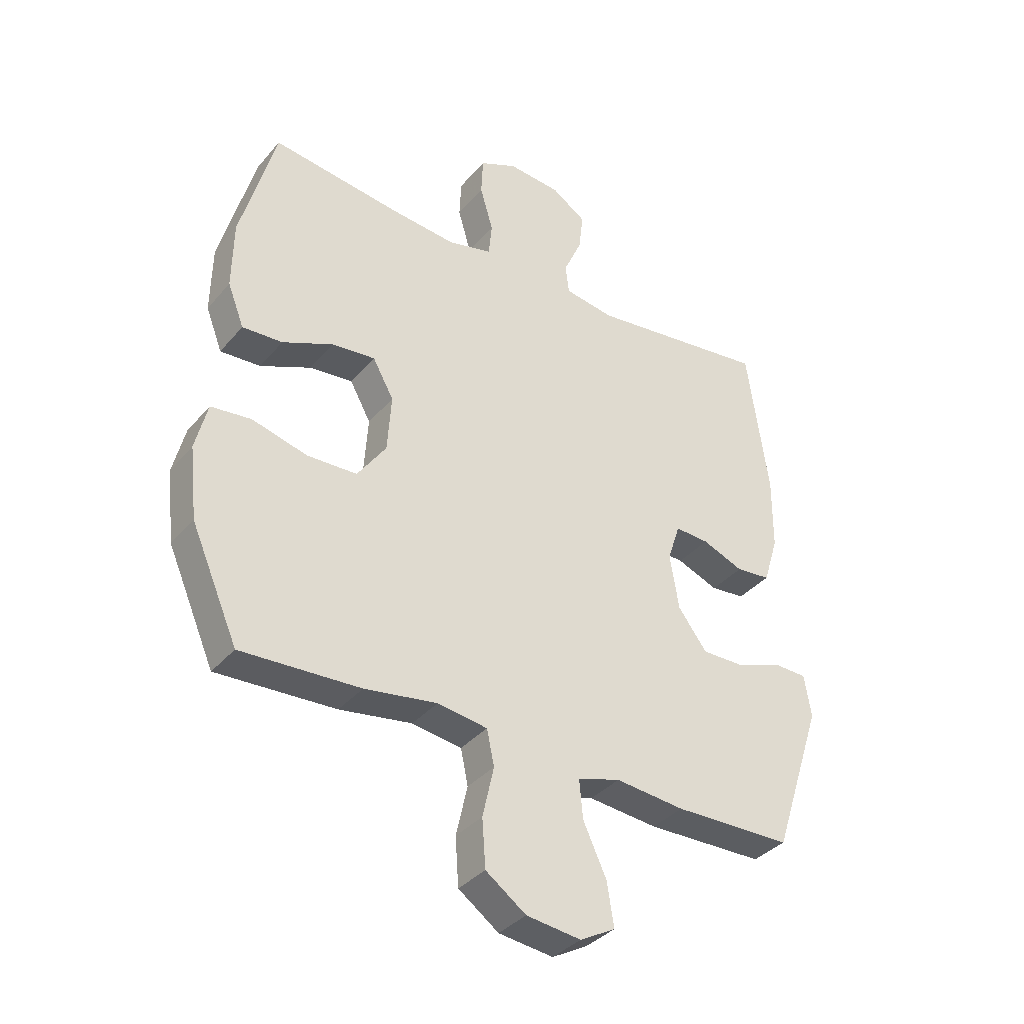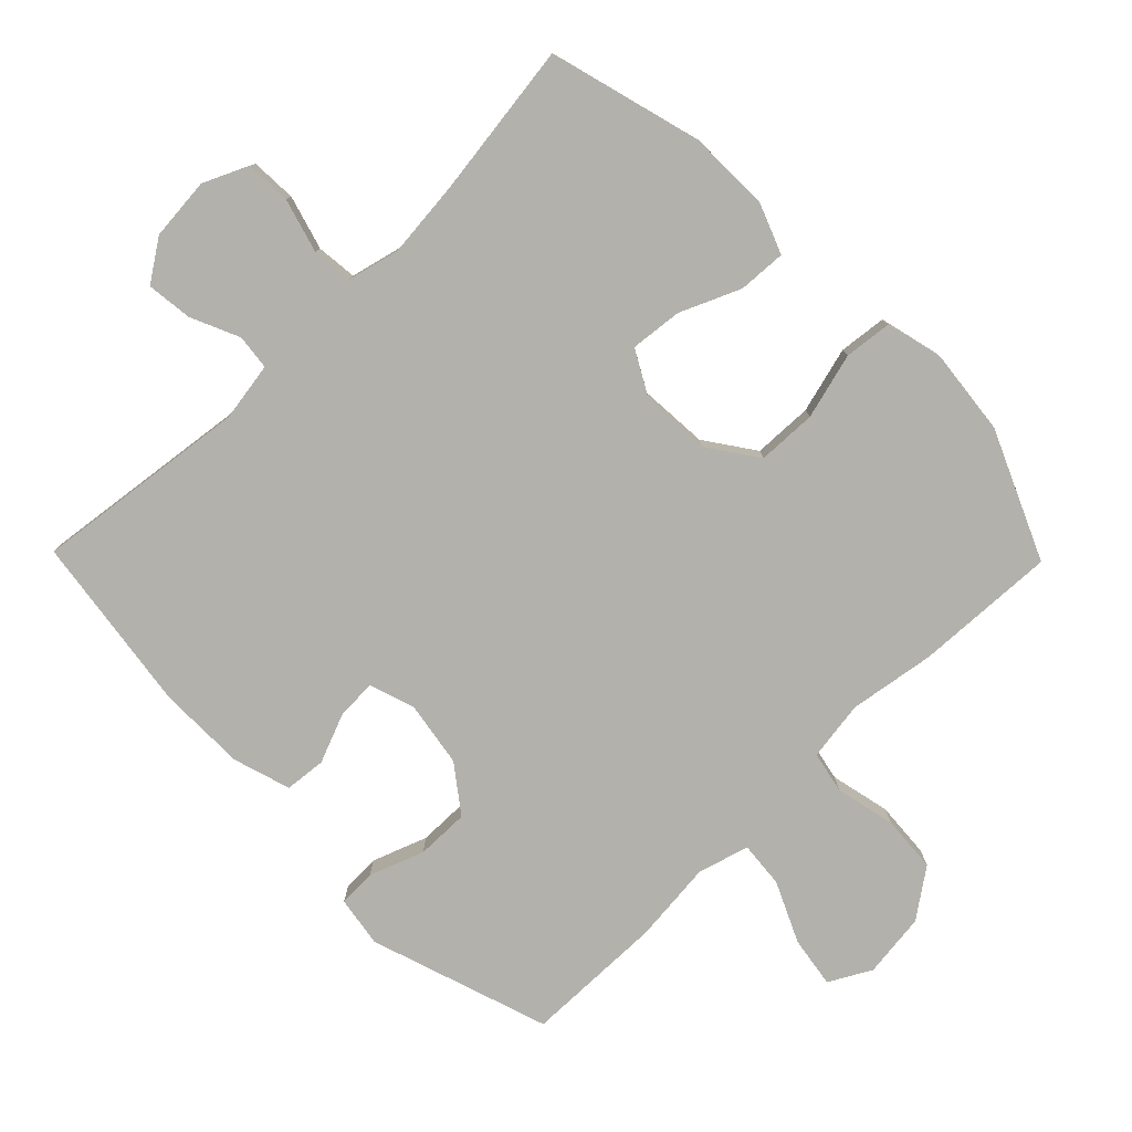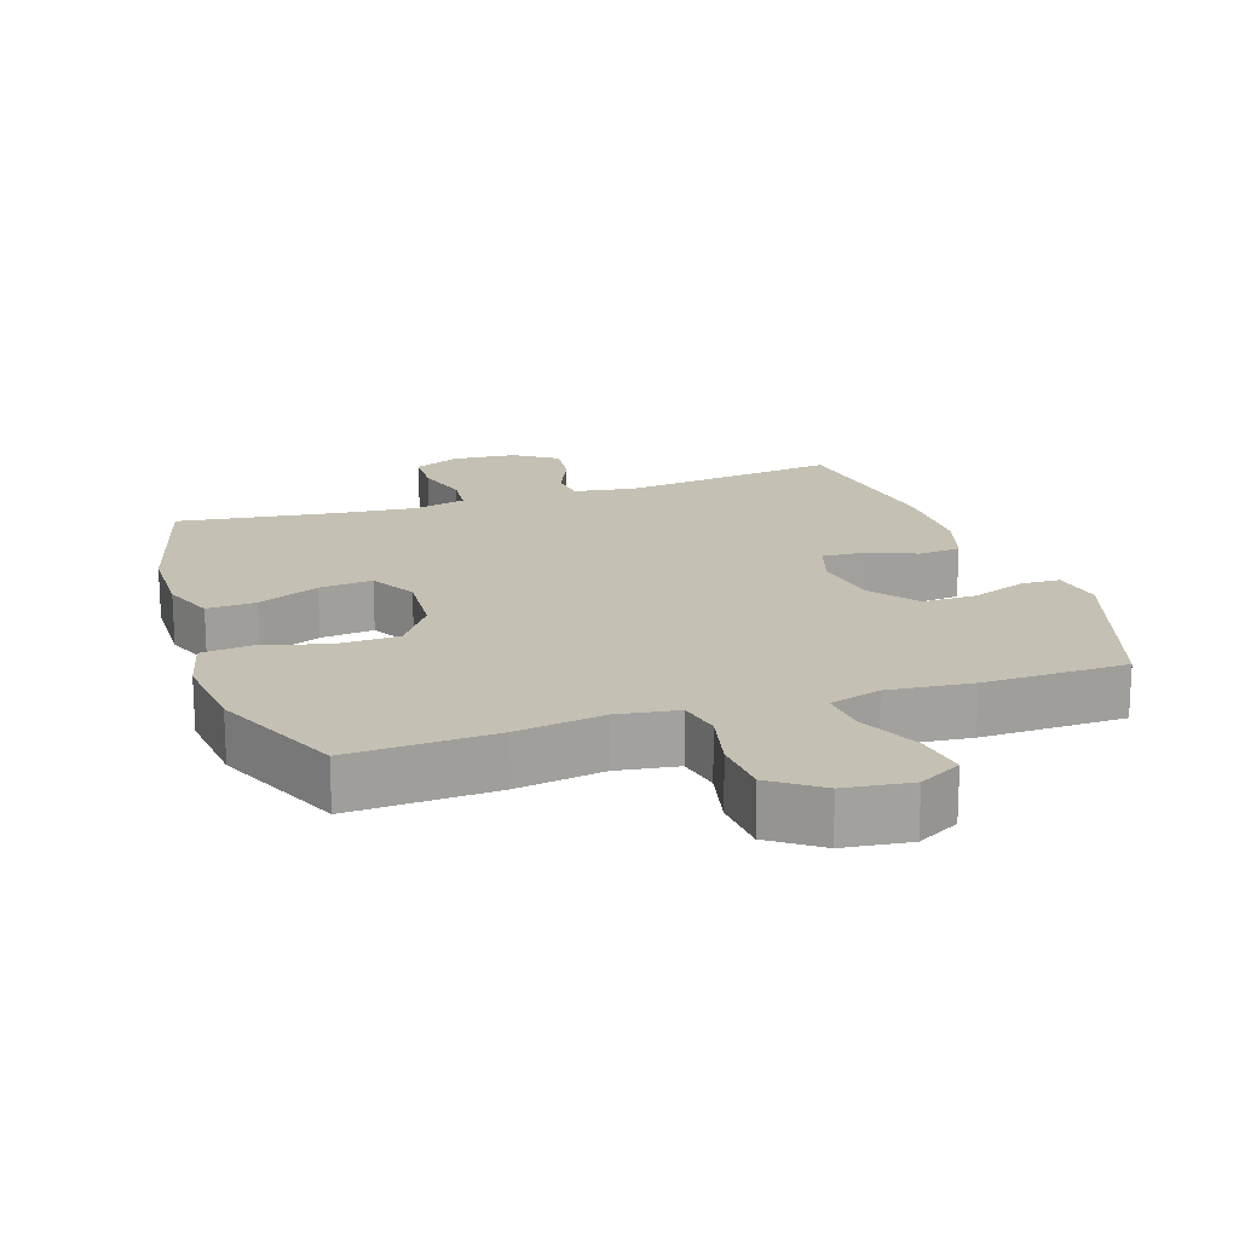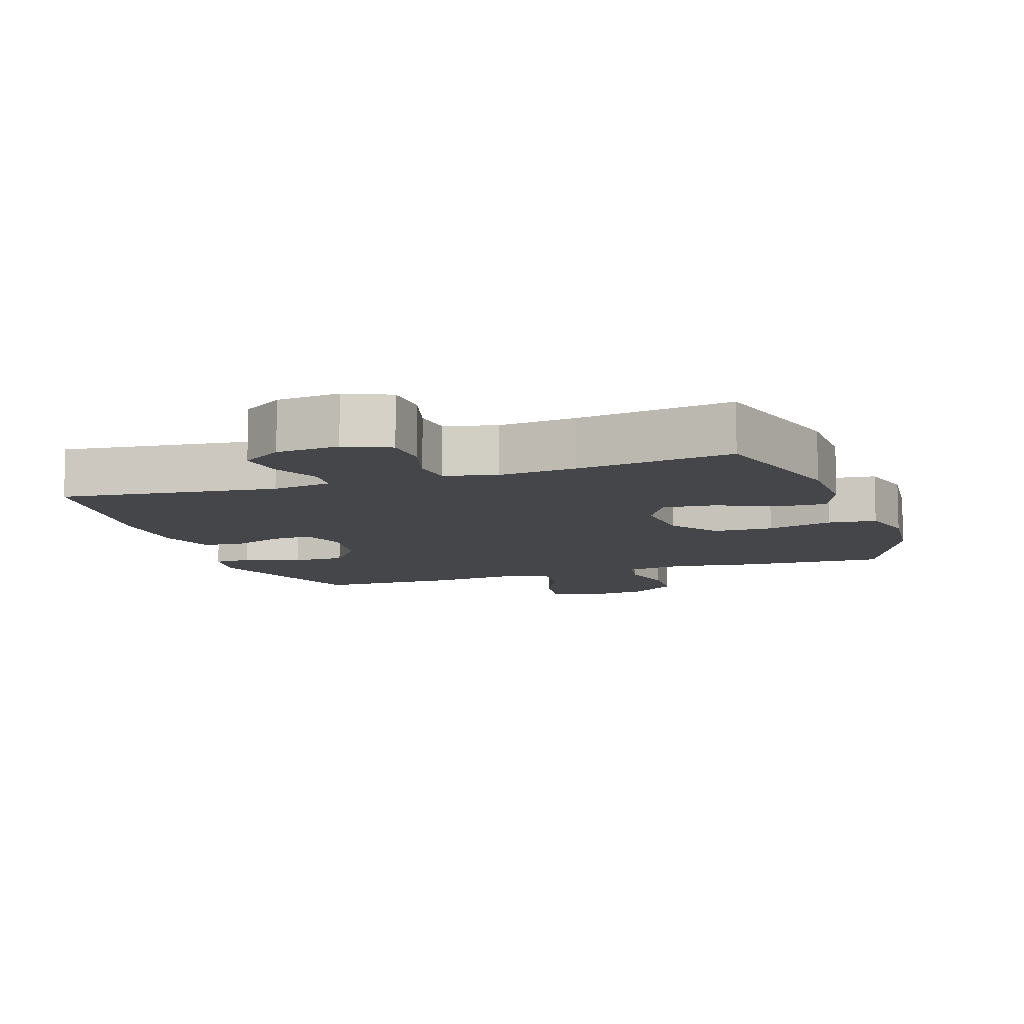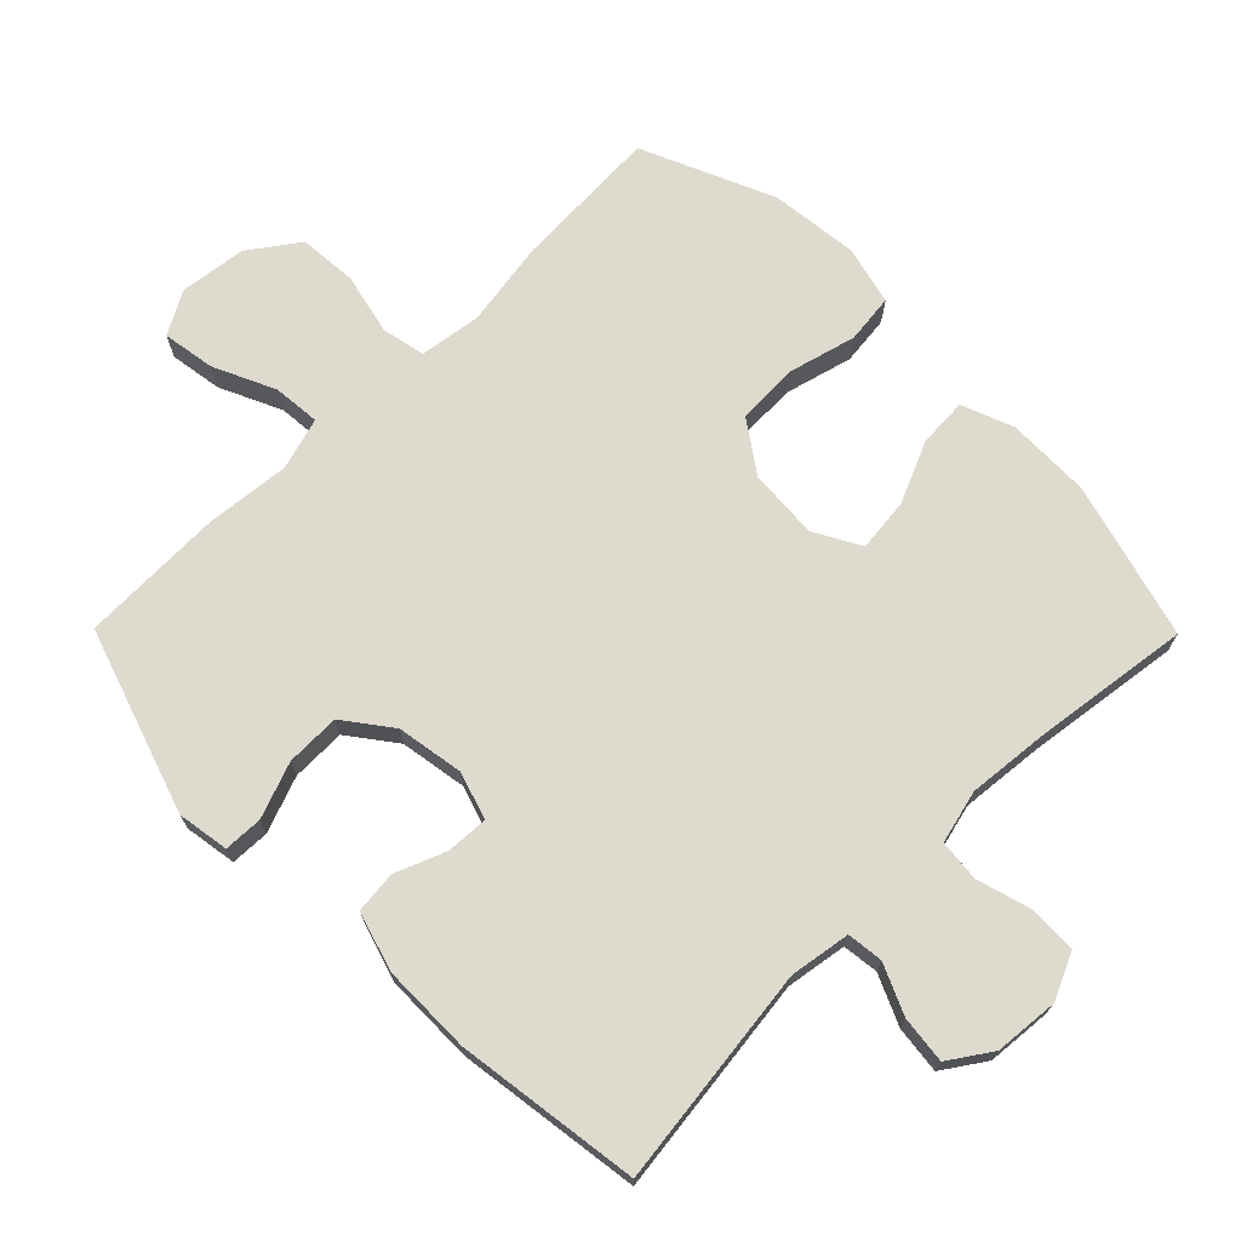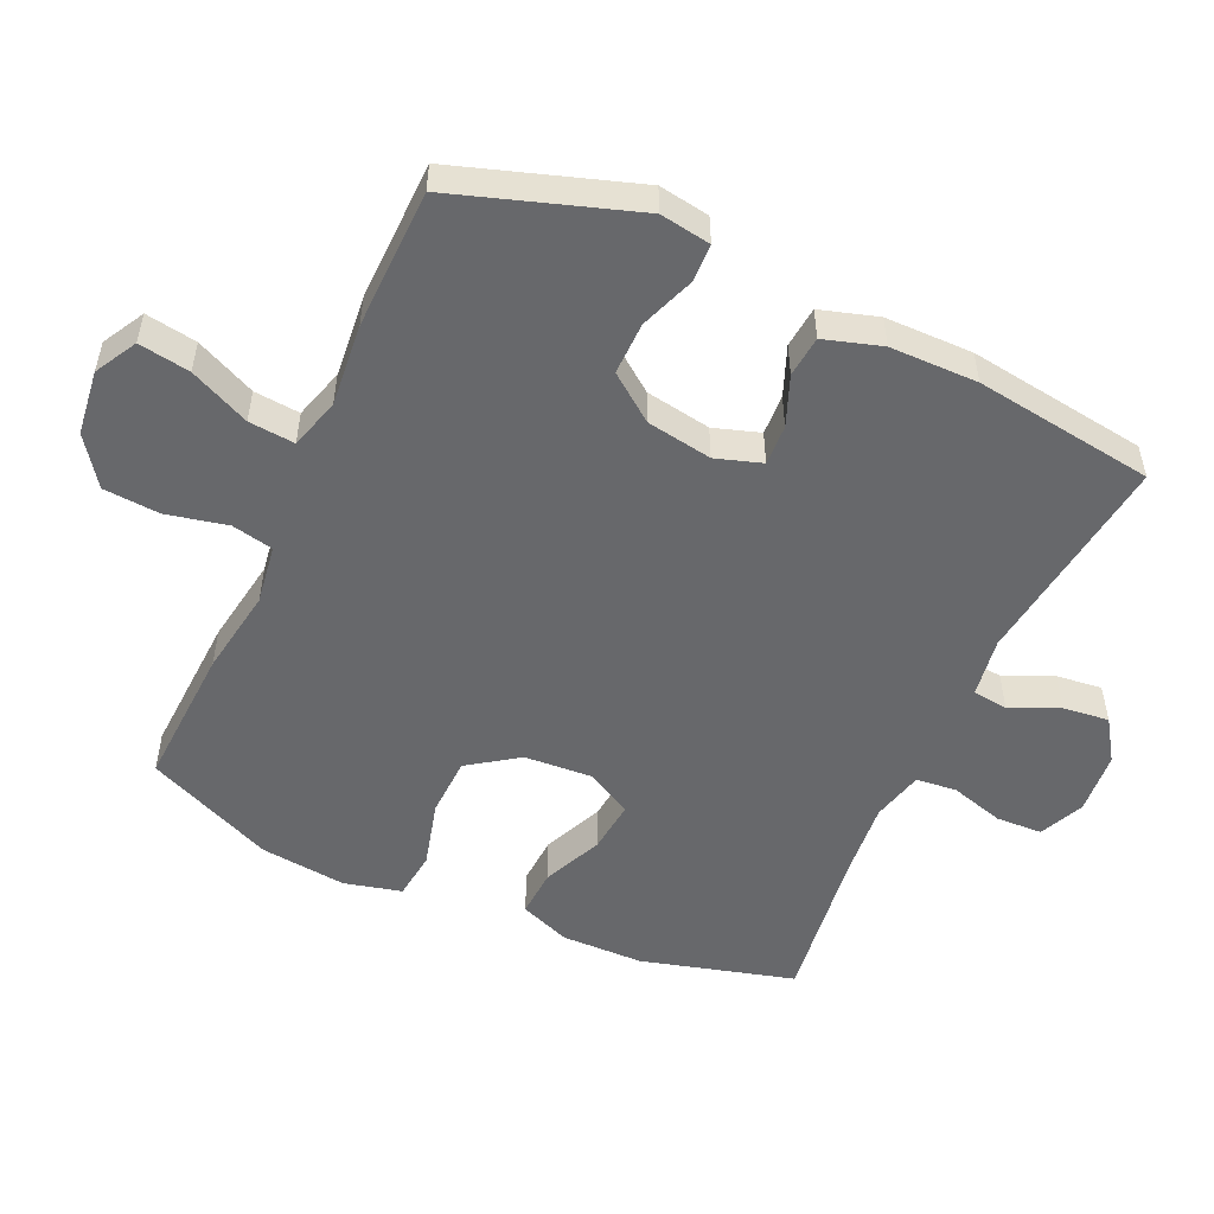
<metadata>
{"format":"obj","ext":"obj","renderer":"f3d","projection":"perspective","resolution":1024,"background":"white","views":[{"elev":-36.3,"azim":145.3,"up":"+Z"},{"elev":-78.9,"azim":44.4,"up":"+Y"},{"elev":18.0,"azim":161.6,"up":"+Y"},{"elev":-9.6,"azim":19.0,"up":"+Y"},{"elev":71.1,"azim":-44.7,"up":"+Y"},{"elev":-52.4,"azim":-114.5,"up":"+Y"}]}
</metadata>
<code>
v -0.5 0.07 0.5
v -0.182 0.07 0.46
v -0.094 0.07 0.474
v -0.088 0.07 0.526
v -0.12 0.07 0.598
v -0.128 0.07 0.666
v -0.067 0.07 0.707
v 0.026 0.07 0.715
v 0.092 0.07 0.685
v 0.095 0.07 0.617
v 0.072 0.07 0.537
v 0.078 0.07 0.477
v 0.155 0.07 0.458
v 0.27 0.07 0.469
v 0.5 0.07 0.5
v 0.562 0.07 0.274
v 0.564 0.07 0.153
v 0.535 0.07 0.078
v 0.464 0.07 0.082
v 0.375 0.07 0.121
v 0.298 0.07 0.129
v 0.261 0.07 0.062
v 0.268 0.07 -0.04
v 0.319 0.07 -0.113
v 0.407 0.07 -0.116
v 0.505 0.07 -0.09
v 0.576 0.07 -0.098
v 0.597 0.07 -0.183
v 0.583 0.07 -0.31
v 0.5 0.07 -0.5
v 0.29 0.07 -0.49
v 0.162 0.07 -0.47
v 0.074 0.07 -0.483
v 0.061 0.07 -0.545
v 0.081 0.07 -0.634
v 0.075 0.07 -0.718
v 0.004 0.07 -0.769
v -0.092 0.07 -0.781
v -0.154 0.07 -0.747
v -0.142 0.07 -0.671
v -0.101 0.07 -0.582
v -0.095 0.07 -0.514
v -0.17 0.07 -0.492
v -0.292 0.07 -0.504
v -0.5 0.07 -0.5
v -0.588 0.07 -0.234
v -0.576 0.07 -0.159
v -0.52 0.07 -0.157
v -0.439 0.07 -0.187
v -0.361 0.07 -0.188
v -0.31 0.07 -0.12
v -0.294 0.07 -0.023
v -0.316 0.07 0.045
v -0.376 0.07 0.042
v -0.449 0.07 0.013
v -0.51 0.07 0.019
v -0.536 0.07 0.104
v -0.537 0.07 0.234
v -0.5 0 0.5
v -0.182 0 0.46
v -0.094 0 0.474
v -0.088 0 0.526
v -0.12 0 0.598
v -0.128 0 0.666
v -0.067 0 0.707
v 0.026 0 0.715
v 0.092 0 0.685
v 0.095 0 0.617
v 0.072 0 0.537
v 0.078 0 0.477
v 0.155 0 0.458
v 0.27 0 0.469
v 0.5 0 0.5
v 0.562 0 0.274
v 0.564 0 0.153
v 0.535 0 0.078
v 0.464 0 0.082
v 0.375 0 0.121
v 0.298 0 0.129
v 0.261 0 0.062
v 0.268 0 -0.04
v 0.319 0 -0.113
v 0.407 0 -0.116
v 0.505 0 -0.09
v 0.576 0 -0.098
v 0.597 0 -0.183
v 0.583 0 -0.31
v 0.5 0 -0.5
v 0.29 0 -0.49
v 0.162 0 -0.47
v 0.074 0 -0.483
v 0.061 0 -0.545
v 0.081 0 -0.634
v 0.075 0 -0.718
v 0.004 0 -0.769
v -0.092 0 -0.781
v -0.154 0 -0.747
v -0.142 0 -0.671
v -0.101 0 -0.582
v -0.095 0 -0.514
v -0.17 0 -0.492
v -0.292 0 -0.504
v -0.5 0 -0.5
v -0.588 0 -0.234
v -0.576 0 -0.159
v -0.52 0 -0.157
v -0.439 0 -0.187
v -0.361 0 -0.188
v -0.31 0 -0.12
v -0.294 0 -0.023
v -0.316 0 0.045
v -0.376 0 0.042
v -0.449 0 0.013
v -0.51 0 0.019
v -0.536 0 0.104
v -0.537 0 0.234
f 58 1 2
f 57 58 2
f 56 57 2
f 55 56 2
f 54 55 2
f 53 54 2 3
f 52 53 3
f 51 52 3
f 47 48 49
f 46 47 49
f 45 46 49
f 44 45 49
f 43 44 49
f 42 43 49 50
f 39 40 41
f 38 39 41
f 37 38 41
f 36 37 41
f 35 36 41
f 34 35 41
f 33 34 41 42
f 30 31 32
f 29 30 32
f 28 29 32
f 27 28 32
f 26 27 32
f 25 26 32
f 24 25 32 33
f 42 50 51
f 33 42 51
f 24 33 51
f 23 24 51
f 18 19 20
f 17 18 20
f 16 17 20
f 15 16 20
f 14 15 20
f 13 14 20 21
f 12 13 21 22
f 9 10 11
f 8 9 11
f 7 8 11
f 6 7 11
f 5 6 11
f 4 5 11
f 3 4 11 12
f 22 23 51
f 12 22 51
f 3 12 51
f 60 59 116
f 60 116 115
f 60 115 114
f 60 114 113
f 60 113 112
f 61 60 112 111
f 61 111 110
f 61 110 109
f 107 106 105
f 107 105 104
f 107 104 103
f 107 103 102
f 107 102 101
f 108 107 101 100
f 99 98 97
f 99 97 96
f 99 96 95
f 99 95 94
f 99 94 93
f 99 93 92
f 100 99 92 91
f 90 89 88
f 90 88 87
f 90 87 86
f 90 86 85
f 90 85 84
f 90 84 83
f 91 90 83 82
f 109 108 100
f 109 100 91
f 109 91 82
f 109 82 81
f 78 77 76
f 78 76 75
f 78 75 74
f 78 74 73
f 78 73 72
f 79 78 72 71
f 80 79 71 70
f 69 68 67
f 69 67 66
f 69 66 65
f 69 65 64
f 69 64 63
f 69 63 62
f 70 69 62 61
f 109 81 80
f 109 80 70
f 109 70 61
f 1 59 60 2
f 2 60 61 3
f 3 61 62 4
f 4 62 63 5
f 5 63 64 6
f 6 64 65 7
f 7 65 66 8
f 8 66 67 9
f 9 67 68 10
f 10 68 69 11
f 11 69 70 12
f 12 70 71 13
f 13 71 72 14
f 14 72 73 15
f 15 73 74 16
f 16 74 75 17
f 17 75 76 18
f 18 76 77 19
f 19 77 78 20
f 20 78 79 21
f 21 79 80 22
f 22 80 81 23
f 23 81 82 24
f 24 82 83 25
f 25 83 84 26
f 26 84 85 27
f 27 85 86 28
f 28 86 87 29
f 29 87 88 30
f 30 88 89 31
f 31 89 90 32
f 32 90 91 33
f 33 91 92 34
f 34 92 93 35
f 35 93 94 36
f 36 94 95 37
f 37 95 96 38
f 38 96 97 39
f 39 97 98 40
f 40 98 99 41
f 41 99 100 42
f 42 100 101 43
f 43 101 102 44
f 44 102 103 45
f 45 103 104 46
f 46 104 105 47
f 47 105 106 48
f 48 106 107 49
f 49 107 108 50
f 50 108 109 51
f 51 109 110 52
f 52 110 111 53
f 53 111 112 54
f 54 112 113 55
f 55 113 114 56
f 56 114 115 57
f 57 115 116 58
f 58 116 59 1

</code>
